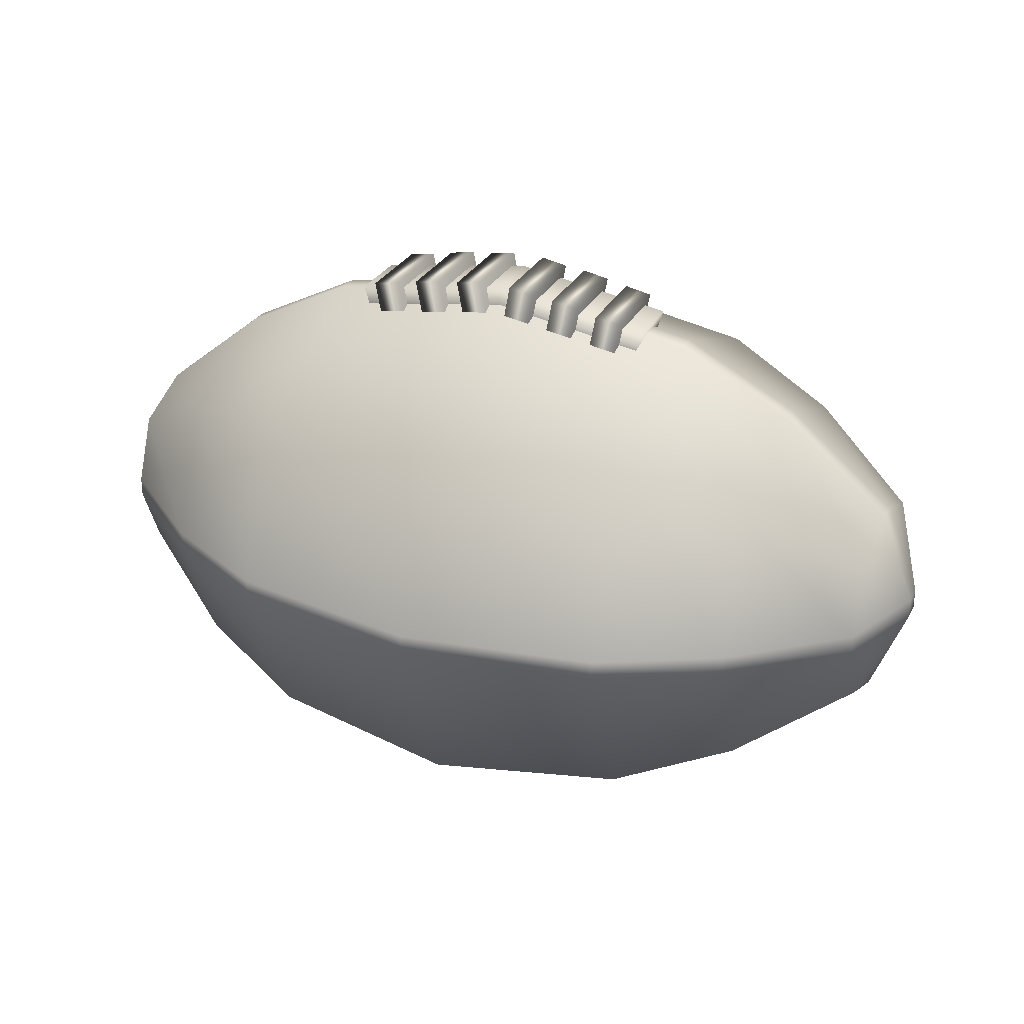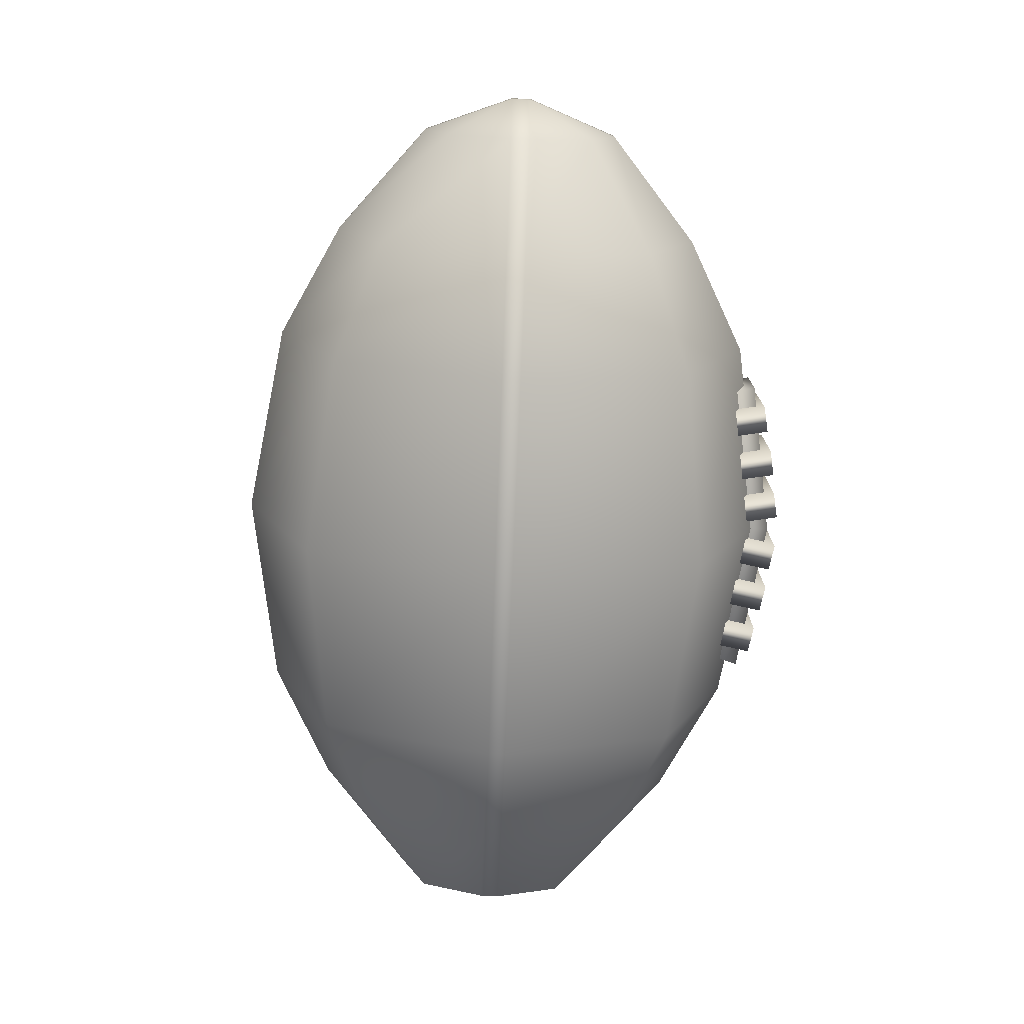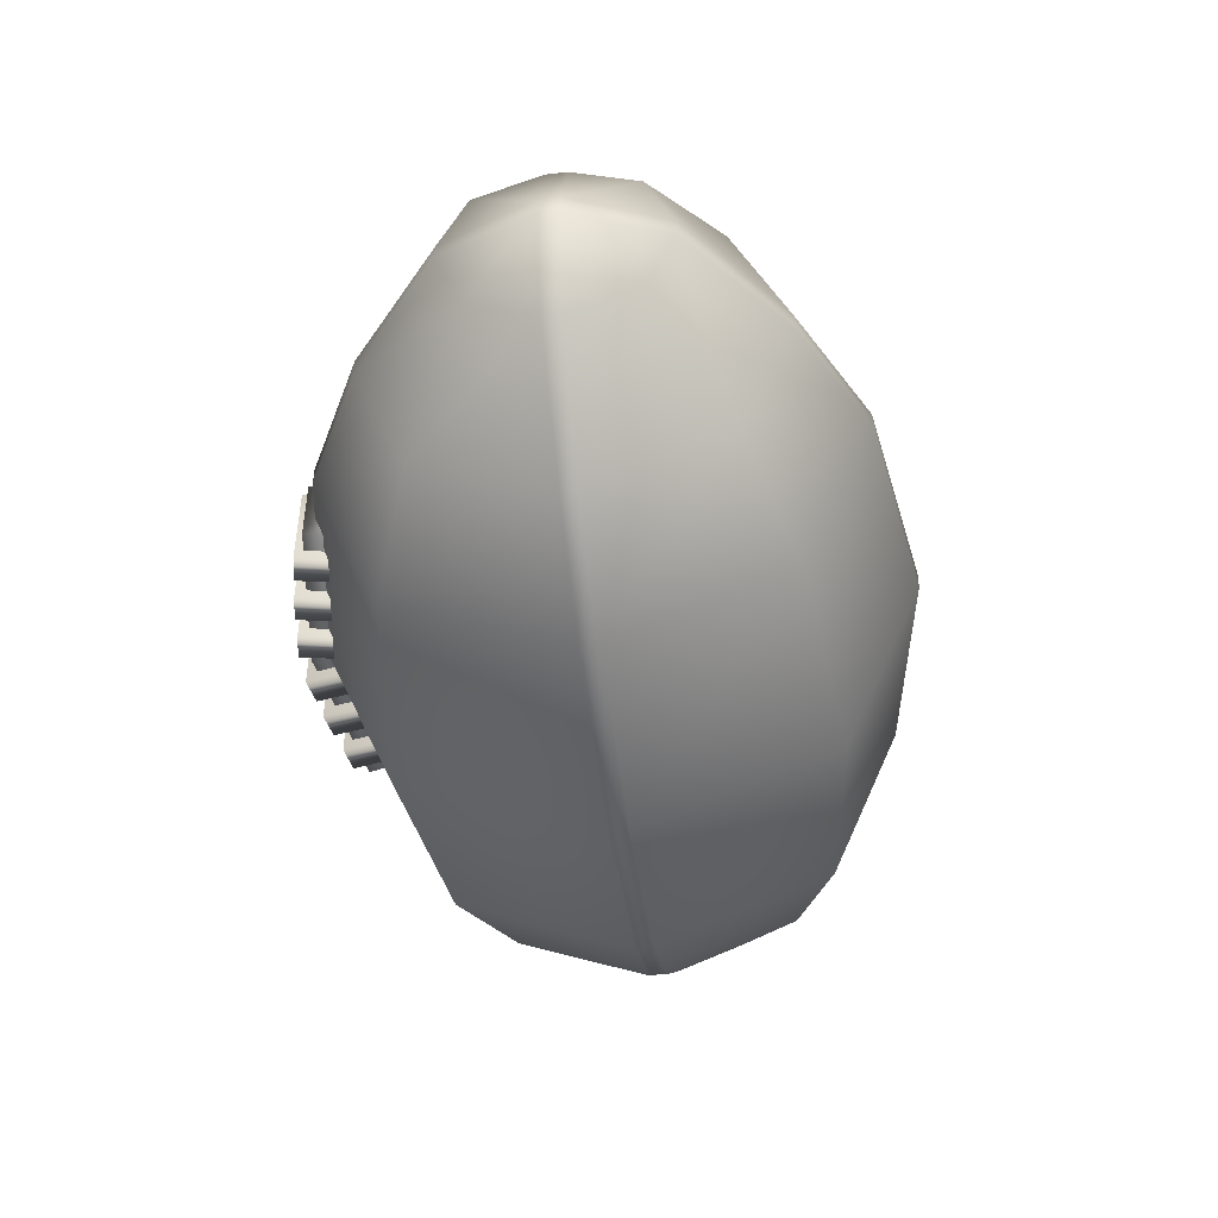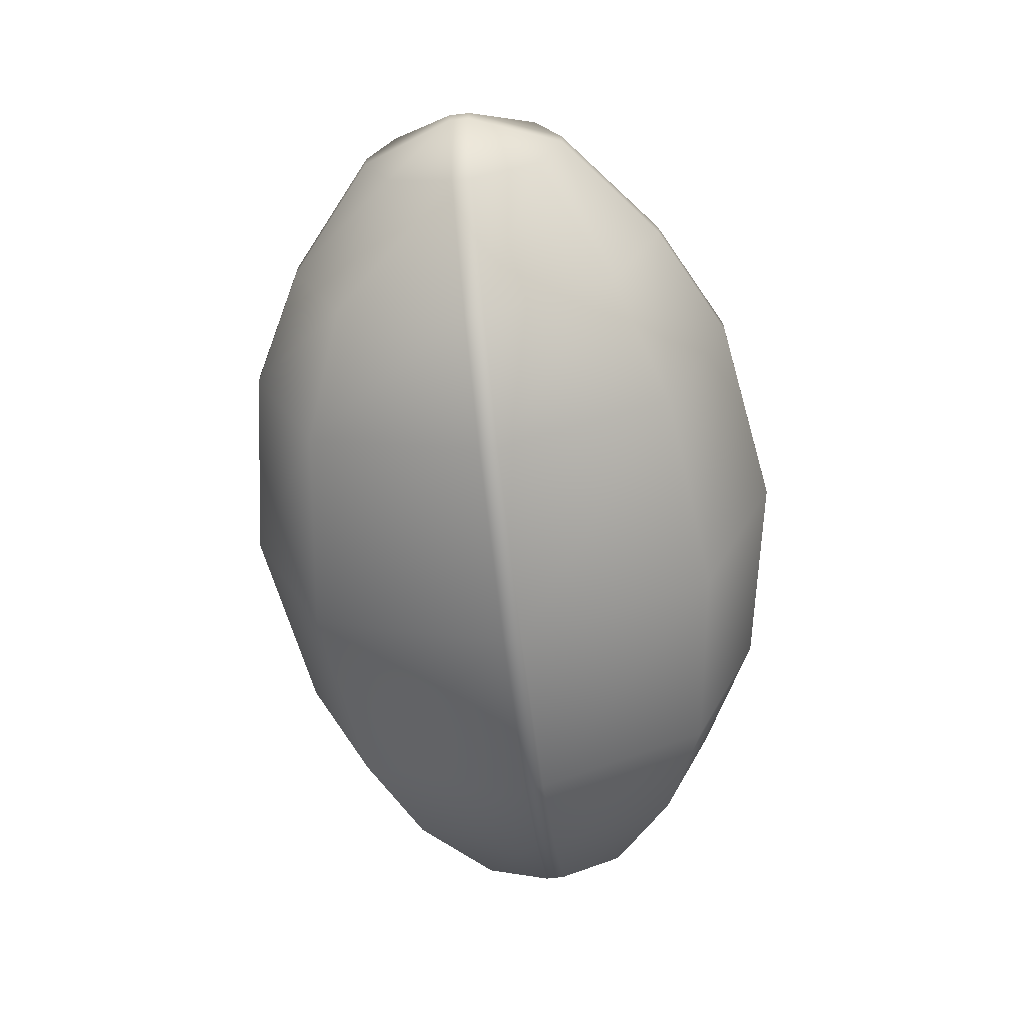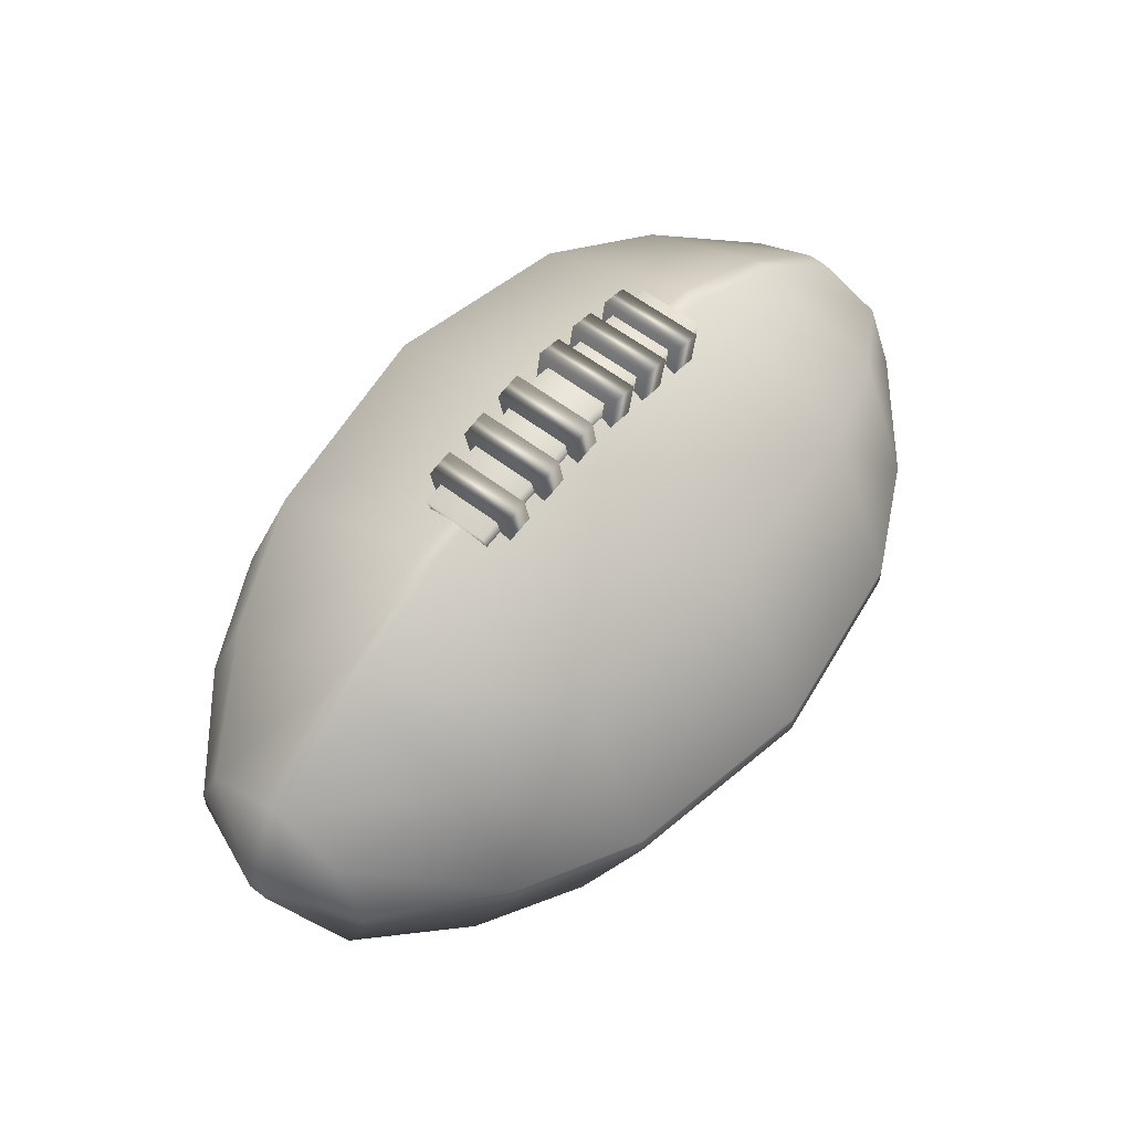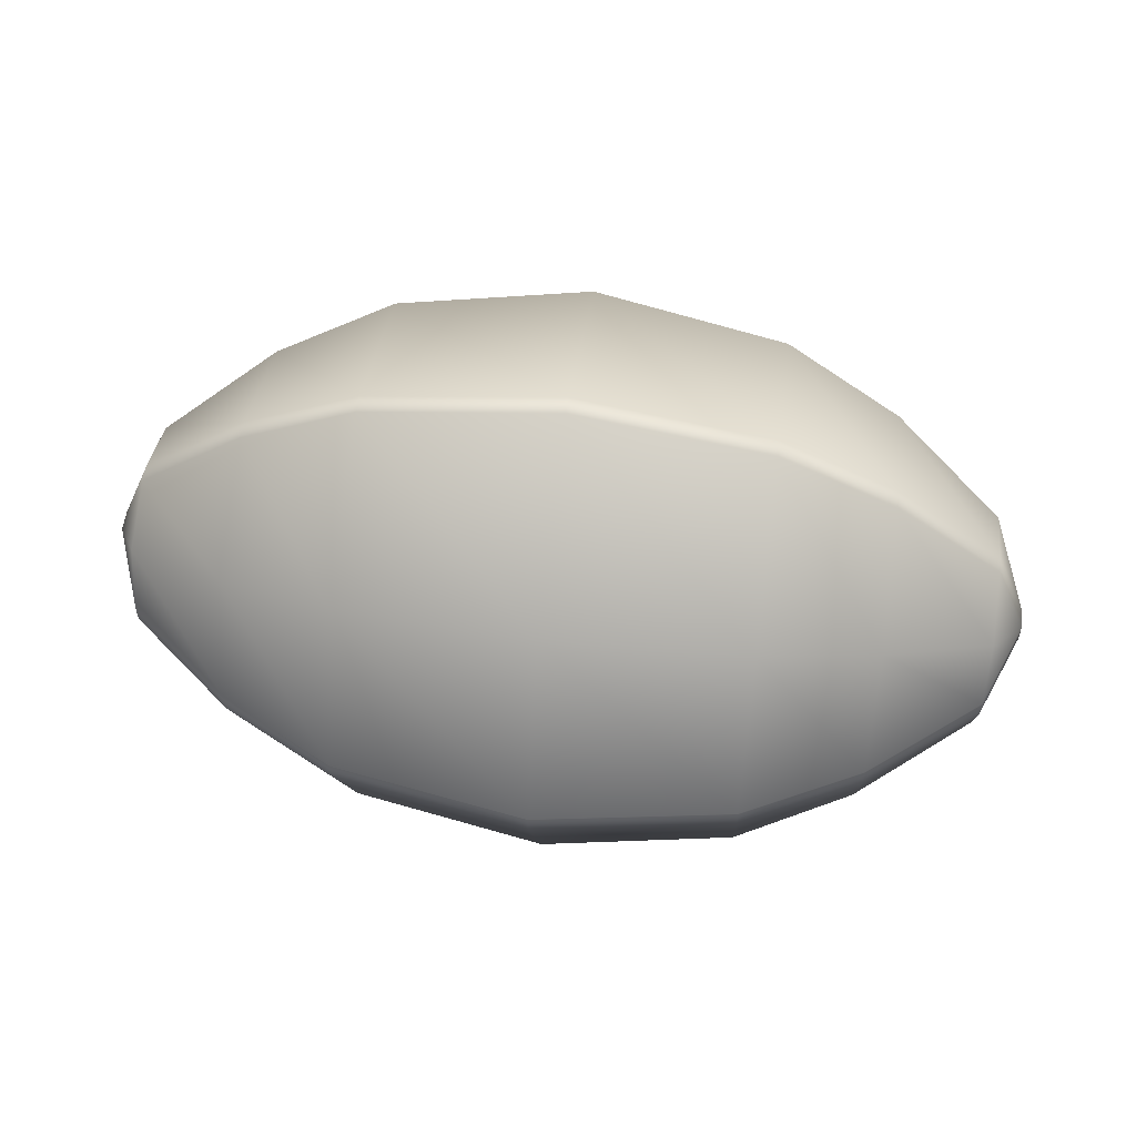
<metadata>
{"format":"obj","ext":"obj","renderer":"f3d","projection":"perspective","resolution":1024,"background":"white","views":[{"elev":29.2,"azim":-156.5,"up":"+Y"},{"elev":-76.2,"azim":87.7,"up":"+Z"},{"elev":-47.0,"azim":-82.7,"up":"+Z"},{"elev":-64.1,"azim":96.8,"up":"+Y"},{"elev":56.4,"azim":129.1,"up":"+Y"},{"elev":56.9,"azim":7.5,"up":"+Z"}]}
</metadata>
<code>
g merge2d_element_ball_7
v 0.5135 -0.01186 -0.1241
v 0.5569 -0.01231 -0.01231
v 0.5569 0.01231 -0.01231
v 0.5135 0.01186 -0.1241
v 0.3806 -0.01168 -0.2338
v 0.3806 0.01168 -0.2338
v 0.239 -0.01152 -0.3071
v 0.239 0.01152 -0.3071
v 0 -0.01152 -0.3459
v 0 0.01152 -0.3459
v -0.239 -0.01152 -0.3071
v -0.239 0.01152 -0.3071
v -0.3806 -0.01168 -0.2338
v -0.3806 0.01168 -0.2338
v -0.5135 -0.01186 -0.1241
v -0.5135 0.01186 -0.1241
v -0.5569 -0.01231 -0.01231
v -0.5569 0.01231 -0.01231
v 0.5135 0.09122 -0.09122
v 0.3806 0.1687 -0.1687
v 0.5135 0.1241 -0.01186
v 0.3806 0.2338 -0.01168
v 0.239 0.2205 -0.2205
v 0.239 0.3071 -0.01152
v 0 0.2479 -0.2479
v 0 0.3459 -0.01152
v -0.239 0.2205 -0.2205
v -0.239 0.3071 -0.01152
v -0.3806 0.1687 -0.1687
v -0.3806 0.2338 -0.01168
v -0.5135 0.09122 -0.09122
v -0.5135 0.1241 -0.01186
v 0.5135 -0.1241 0.01186
v 0.5569 -0.01231 0.01231
v 0.5569 -0.01231 -0.01231
v 0.5135 -0.1241 -0.01186
v 0.3806 -0.2338 0.01168
v 0.3806 -0.2338 -0.01168
v 0.239 -0.3071 0.01152
v 0.239 -0.3071 -0.01152
v 0 -0.3459 0.01152
v 0 -0.3459 -0.01152
v -0.239 -0.3071 0.01152
v -0.239 -0.3071 -0.01152
v -0.3806 -0.2338 0.01168
v -0.3806 -0.2338 -0.01168
v -0.5135 -0.1241 0.01186
v -0.5135 -0.1241 -0.01186
v -0.5569 -0.01231 0.01231
v -0.5569 -0.01231 -0.01231
v -0.5569 0.01231 -0.01231
v -0.5569 0.01231 0.01231
v -0.5135 0.1241 0.01186
v -0.5135 0.1241 -0.01186
v -0.3806 0.2338 0.01168
v -0.3806 0.2338 -0.01168
v -0.239 0.3071 0.01152
v -0.239 0.3071 -0.01152
v 0 0.3459 0.01152
v 0 0.3459 -0.01152
v 0.239 0.3071 0.01152
v 0.239 0.3071 -0.01152
v 0.3806 0.2338 0.01168
v 0.3806 0.2338 -0.01168
v 0.5135 0.1241 0.01186
v 0.5135 0.1241 -0.01186
v 0.5569 0.01231 0.01231
v 0.5569 0.01231 -0.01231
v 0.5135 0.01186 0.1241
v 0.5569 0.01231 0.01231
v 0.5569 -0.01231 0.01231
v 0.5135 -0.01186 0.1241
v 0.3806 0.01168 0.2338
v 0.3806 -0.01168 0.2338
v 0.239 0.01152 0.3071
v 0.239 -0.01152 0.3071
v 0 0.01152 0.3459
v 0 -0.01152 0.3459
v -0.239 0.01152 0.3071
v -0.239 -0.01152 0.3071
v -0.3806 0.01168 0.2338
v -0.3806 -0.01168 0.2338
v -0.5135 0.01186 0.1241
v -0.5135 -0.01186 0.1241
v -0.5569 0.01231 0.01231
v -0.5569 -0.01231 0.01231
v 0.5135 -0.09122 0.09122
v 0.3806 -0.1687 0.1687
v 0.5135 -0.1241 0.01186
v 0.3806 -0.2338 0.01168
v 0.239 -0.2205 0.2205
v 0.239 -0.3071 0.01152
v 0 -0.2479 0.2479
v 0 -0.3459 0.01152
v -0.239 -0.2205 0.2205
v -0.239 -0.3071 0.01152
v -0.3806 -0.1687 0.1687
v -0.3806 -0.2338 0.01168
v -0.5135 -0.09122 0.09122
v -0.5135 -0.1241 0.01186
v 0.3806 -0.1687 -0.1687
v 0.5135 -0.09122 -0.09122
v 0.3806 -0.2338 -0.01168
v 0.5135 -0.1241 -0.01186
v 0.239 -0.2205 -0.2205
v 0.239 -0.3071 -0.01152
v 0 -0.2479 -0.2479
v 0 -0.3459 -0.01152
v -0.239 -0.2205 -0.2205
v -0.239 -0.3071 -0.01152
v -0.3806 -0.1687 -0.1687
v -0.3806 -0.2338 -0.01168
v -0.5135 -0.09122 -0.09122
v -0.5135 -0.1241 -0.01186
v 0.3806 0.1687 0.1687
v 0.5135 0.09122 0.09122
v 0.3806 0.2338 0.01168
v 0.5135 0.1241 0.01186
v 0.239 0.2205 0.2205
v 0.239 0.3071 0.01152
v 0 0.2479 0.2479
v 0 0.3459 0.01152
v -0.239 0.2205 0.2205
v -0.239 0.3071 0.01152
v -0.3806 0.1687 0.1687
v -0.3806 0.2338 0.01168
v -0.5135 0.09122 0.09122
v -0.5135 0.1241 0.01186
v 0.1933 0.3261 0.0403
v 0 0.3565 0.0403
v 0 0.3565 -0.0403
v 0.1933 0.3261 -0.0403
v -0.1933 0.3261 -0.0403
v -0.1933 0.3261 0.0403
v 0.1835 0.294 -0.0403
v 0.1835 0.294 0.0403
v 0 0.3243 -0.0403
v 0.1835 0.294 -0.0403
v 0.1835 0.294 0.0403
v 0 0.3243 0.0403
v -0.1835 0.294 -0.0403
v -0.1835 0.294 0.0403
v -0.1835 0.294 -0.0403
v -0.1835 0.294 0.0403
v -0.003556 0.2385 0.05396
v 0.02017 0.3664 0.05396
v 0.05298 0.3603 0.05396
v 0.02925 0.2324 0.05396
v 0.05298 0.3603 -0.05396
v 0.02017 0.3664 0.05396
v 0.02017 0.3664 -0.05396
v 0.02925 0.2324 -0.05396
v 0.02017 0.3664 -0.05396
v -0.003556 0.2385 -0.05396
v -0.003556 0.2385 -0.05396
v 0.02017 0.3664 -0.05396
v 0.05466 0.23 0.05396
v 0.07839 0.3579 0.05396
v 0.1112 0.3518 0.05396
v 0.08747 0.2239 0.05396
v 0.1112 0.3518 -0.05396
v 0.07839 0.3579 0.05396
v 0.07839 0.3579 -0.05396
v 0.08747 0.2239 -0.05396
v 0.07839 0.3579 -0.05396
v 0.05466 0.23 -0.05396
v 0.05466 0.23 -0.05396
v 0.07839 0.3579 -0.05396
v 0.1134 0.2181 0.05396
v 0.1371 0.346 0.05396
v 0.1699 0.3399 0.05396
v 0.1462 0.212 0.05396
v 0.1699 0.3399 -0.05396
v 0.1371 0.346 0.05396
v 0.1371 0.346 -0.05396
v 0.1462 0.212 -0.05396
v 0.1371 0.346 -0.05396
v 0.1134 0.2181 -0.05396
v 0.1134 0.2181 -0.05396
v 0.1371 0.346 -0.05396
v 0.003556 0.2385 0.05396
v -0.02925 0.2324 0.05396
v -0.05298 0.3603 0.05396
v -0.02018 0.3664 0.05396
v -0.05298 0.3603 -0.05396
v -0.02925 0.2324 -0.05396
v 0.003556 0.2385 -0.05396
v -0.02018 0.3664 -0.05396
v -0.05298 0.3603 -0.05396
v -0.05298 0.3603 0.05396
v -0.02925 0.2324 -0.05396
v -0.05298 0.3603 -0.05396
v -0.05466 0.23 0.05396
v -0.08747 0.2239 0.05396
v -0.1112 0.3518 0.05396
v -0.07839 0.3579 0.05396
v -0.1112 0.3518 -0.05396
v -0.08747 0.2239 -0.05396
v -0.05466 0.23 -0.05396
v -0.07839 0.3579 -0.05396
v -0.1112 0.3518 -0.05396
v -0.1112 0.3518 0.05396
v -0.08747 0.2239 -0.05396
v -0.1112 0.3518 -0.05396
v -0.1134 0.2181 0.05396
v -0.1462 0.212 0.05396
v -0.1699 0.3399 0.05396
v -0.1371 0.346 0.05396
v -0.1699 0.3399 -0.05396
v -0.1462 0.212 -0.05396
v -0.1134 0.2181 -0.05396
v -0.1371 0.346 -0.05396
v -0.1699 0.3399 -0.05396
v -0.1699 0.3399 0.05396
v -0.1462 0.212 -0.05396
v -0.1699 0.3399 -0.05396
g merge2d_element_ball_7_0
f 3 2 1
f 4 3 1
f 1 5 4
f 5 6 4
f 5 7 6
f 7 8 6
f 7 9 8
f 9 10 8
f 9 11 10
f 11 12 10
f 11 13 12
f 13 14 12
f 13 15 14
f 15 16 14
f 15 17 16
f 17 18 16
f 4 6 19
f 6 20 19
f 6 8 20
f 19 20 21
f 20 22 21
f 8 23 20
f 20 23 22
f 8 10 23
f 23 24 22
f 10 25 23
f 23 25 24
f 10 12 25
f 25 26 24
f 12 27 25
f 25 27 26
f 12 14 27
f 27 28 26
f 14 29 27
f 27 29 28
f 14 16 29
f 29 30 28
f 16 31 29
f 29 31 30
f 16 18 31
f 31 32 30
f 31 18 32
f 21 3 19
f 19 3 4
f 35 34 33
f 36 35 33
f 33 37 36
f 37 38 36
f 37 39 38
f 39 40 38
f 39 41 40
f 41 42 40
f 41 43 42
f 43 44 42
f 43 45 44
f 45 46 44
f 45 47 46
f 47 48 46
f 47 49 48
f 49 50 48
f 50 49 51
f 49 52 51
f 51 52 53
f 54 51 53
f 54 53 55
f 56 54 55
f 56 55 57
f 58 56 57
f 58 57 59
f 60 58 59
f 60 59 61
f 62 60 61
f 62 61 63
f 64 62 63
f 64 63 65
f 66 64 65
f 65 67 66
f 67 68 66
f 35 68 67
f 34 35 67
f 71 70 69
f 72 71 69
f 69 73 72
f 73 74 72
f 73 75 74
f 75 76 74
f 75 77 76
f 77 78 76
f 77 79 78
f 79 80 78
f 79 81 80
f 81 82 80
f 81 83 82
f 83 84 82
f 83 85 84
f 85 86 84
f 72 74 87
f 74 88 87
f 74 76 88
f 87 88 89
f 88 90 89
f 88 91 90
f 76 91 88
f 76 78 91
f 91 92 90
f 91 93 92
f 78 93 91
f 78 80 93
f 93 94 92
f 93 95 94
f 80 95 93
f 80 82 95
f 95 96 94
f 95 97 96
f 82 97 95
f 82 84 97
f 97 98 96
f 97 99 98
f 84 99 97
f 84 86 99
f 99 100 98
f 99 86 100
f 89 71 87
f 87 71 72
f 101 5 1
f 102 101 1
f 103 101 102
f 104 103 102
f 101 105 5
f 105 7 5
f 106 105 101
f 103 106 101
f 105 107 7
f 107 9 7
f 108 107 105
f 106 108 105
f 107 109 9
f 109 11 9
f 110 109 107
f 108 110 107
f 109 111 11
f 111 13 11
f 112 111 109
f 110 112 109
f 111 113 13
f 113 15 13
f 114 113 111
f 112 114 111
f 113 17 15
f 114 17 113
f 115 73 69
f 116 115 69
f 117 115 116
f 118 117 116
f 115 119 73
f 119 75 73
f 120 119 115
f 117 120 115
f 119 121 75
f 121 77 75
f 122 121 119
f 120 122 119
f 121 123 77
f 123 79 77
f 124 123 121
f 122 124 121
f 123 125 79
f 125 81 79
f 126 125 123
f 124 126 123
f 125 127 81
f 127 83 81
f 128 127 125
f 126 128 125
f 127 85 83
f 128 85 127
f 1 2 102
f 102 2 104
f 69 70 116
f 116 70 118
f 131 130 129
f 132 131 129
f 131 133 130
f 133 134 130
f 135 132 129
f 136 135 129
f 137 131 132
f 138 137 132
f 139 129 130
f 140 139 130
f 140 130 134
f 141 133 131
f 137 141 131
f 142 134 133
f 143 142 133
f 144 140 134
f 147 146 145
f 148 147 145
f 149 147 148
f 147 149 150
f 149 151 150
f 152 149 148
f 149 152 153
f 152 154 153
f 145 146 155
f 146 156 155
f 159 158 157
f 160 159 157
f 161 159 160
f 159 161 162
f 161 163 162
f 164 161 160
f 161 164 165
f 164 166 165
f 157 158 167
f 158 168 167
f 171 170 169
f 172 171 169
f 173 171 172
f 171 173 174
f 173 175 174
f 176 173 172
f 173 176 177
f 176 178 177
f 169 170 179
f 170 180 179
f 183 182 181
f 184 183 181
f 183 185 182
f 185 186 182
f 184 181 187
f 188 184 187
f 188 189 184
f 189 190 184
f 187 191 188
f 191 192 188
f 195 194 193
f 196 195 193
f 195 197 194
f 197 198 194
f 196 193 199
f 200 196 199
f 200 201 196
f 201 202 196
f 199 203 200
f 203 204 200
f 207 206 205
f 208 207 205
f 207 209 206
f 209 210 206
f 208 205 211
f 212 208 211
f 212 213 208
f 213 214 208
f 211 215 212
f 215 216 212

</code>
